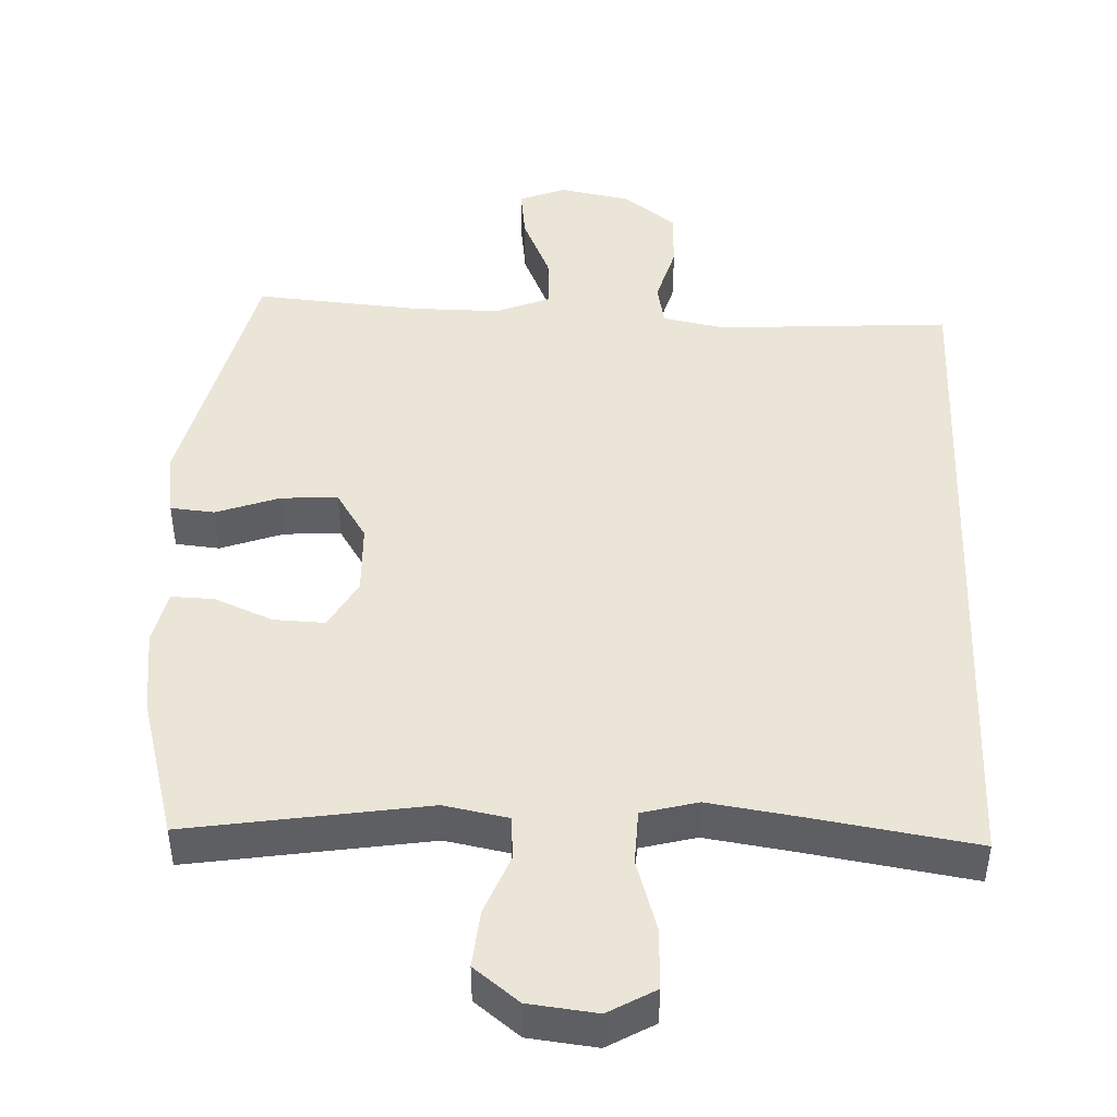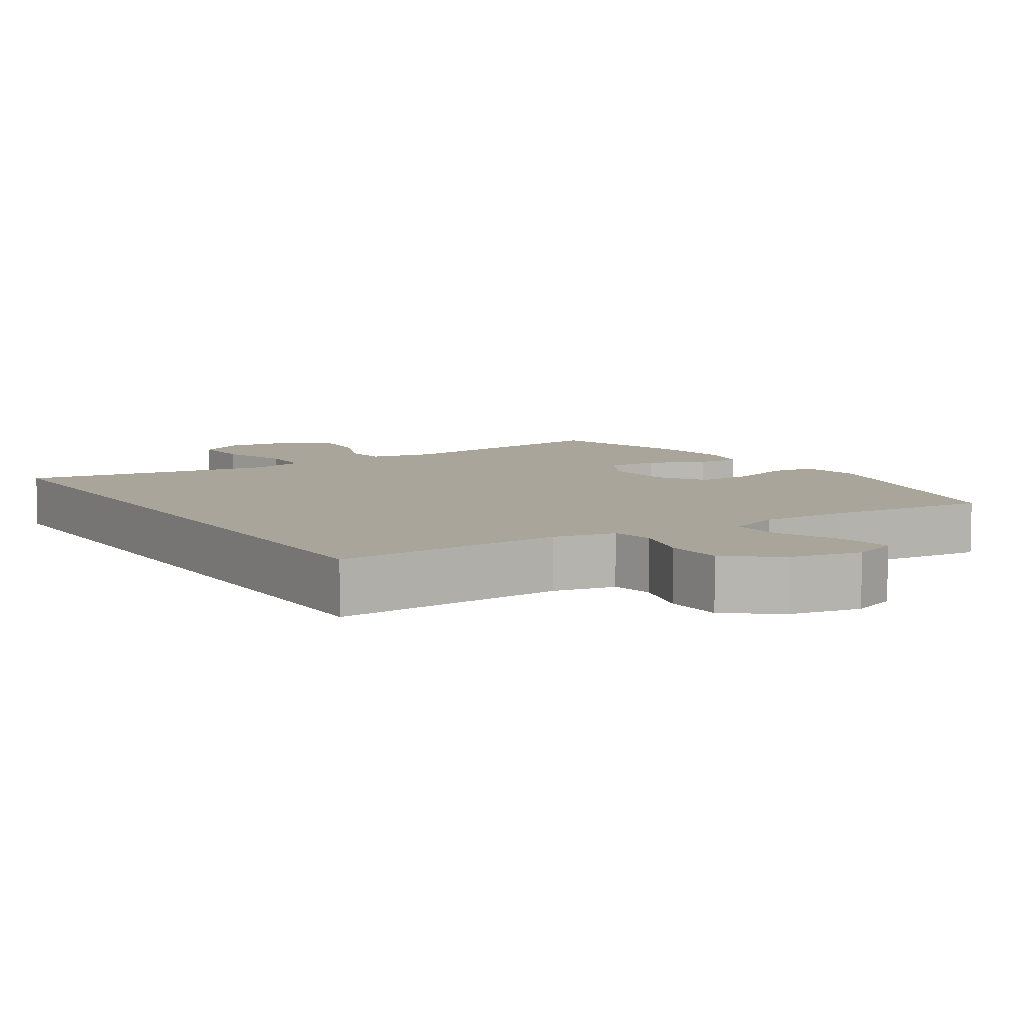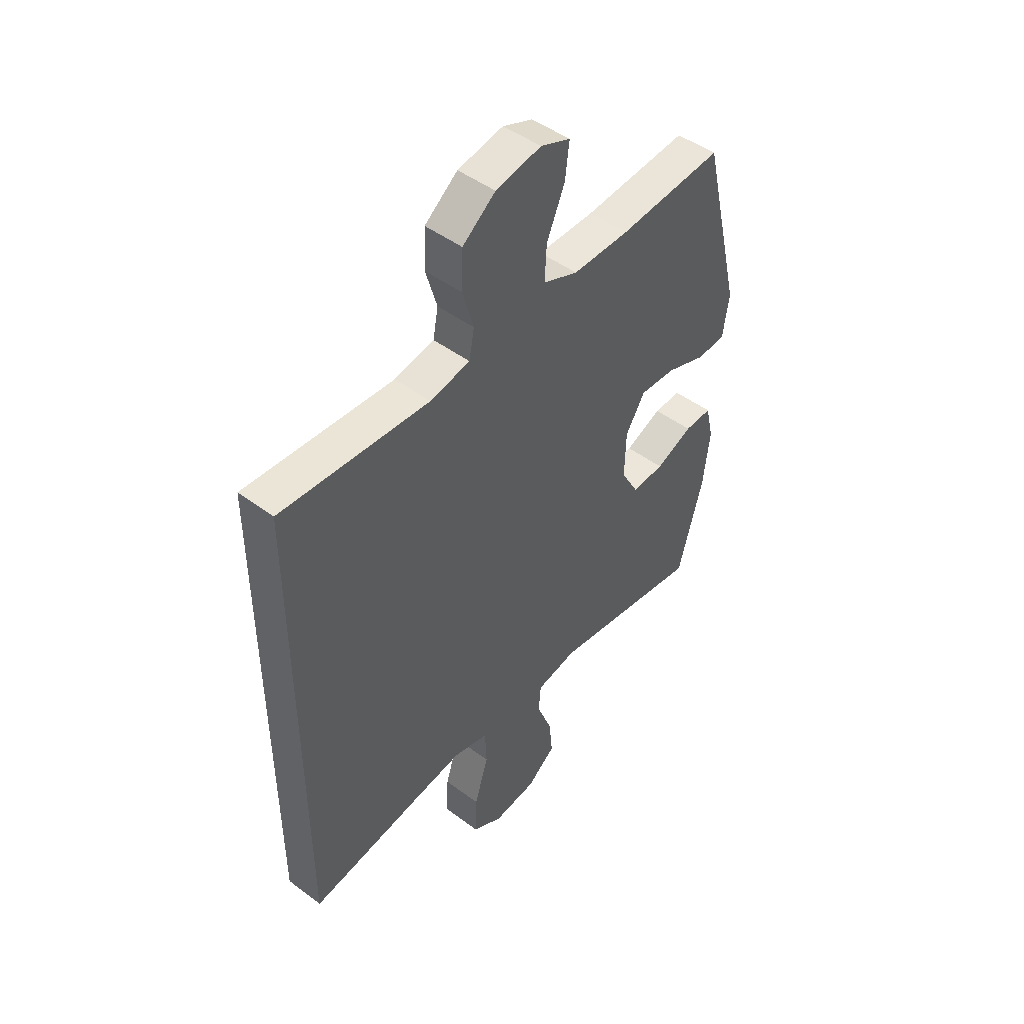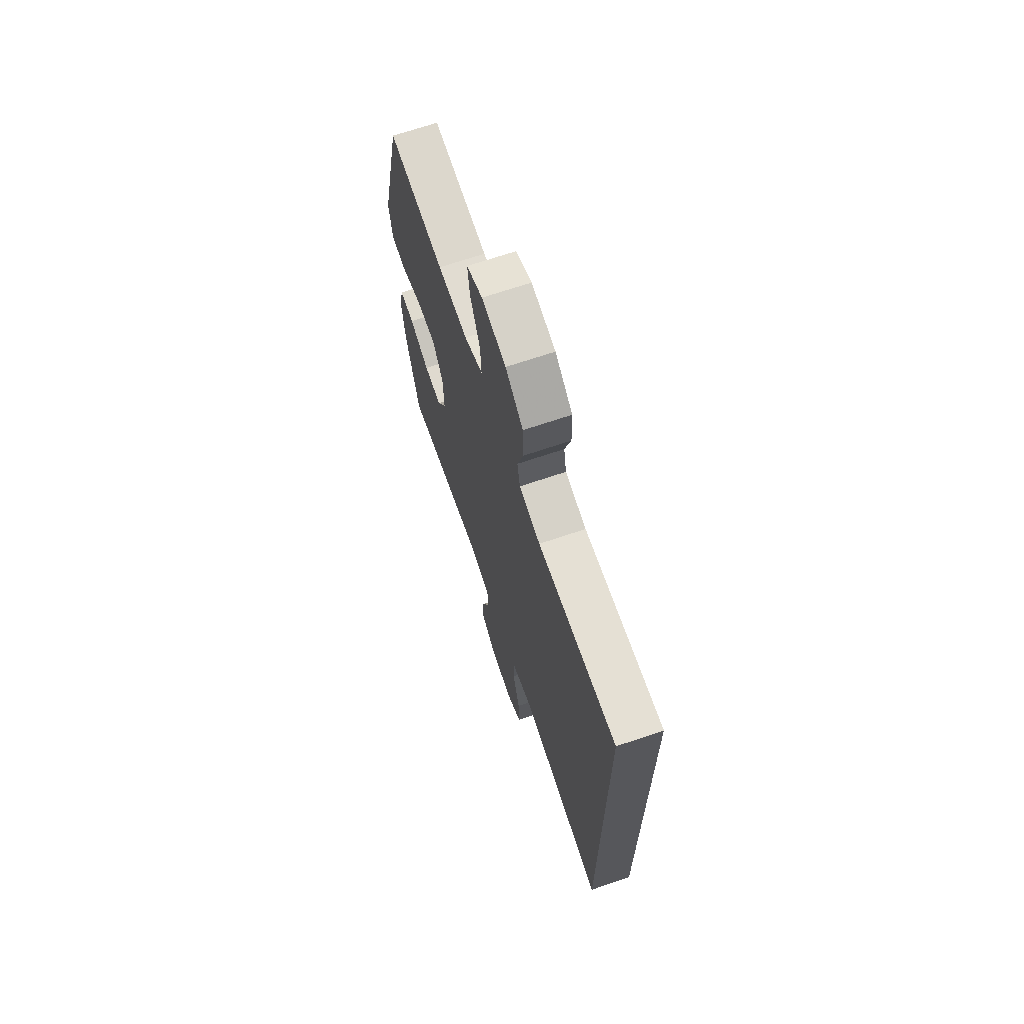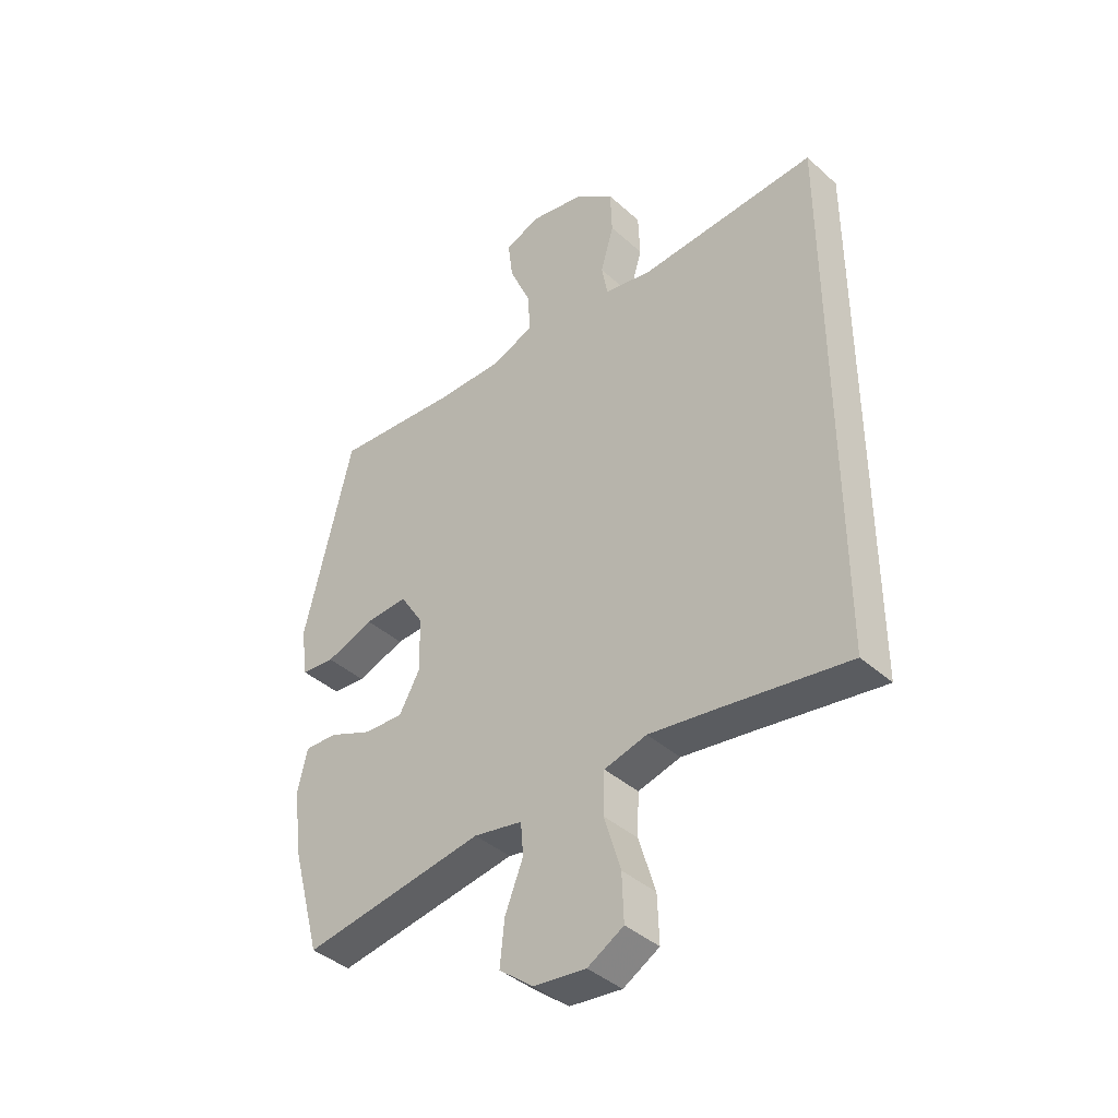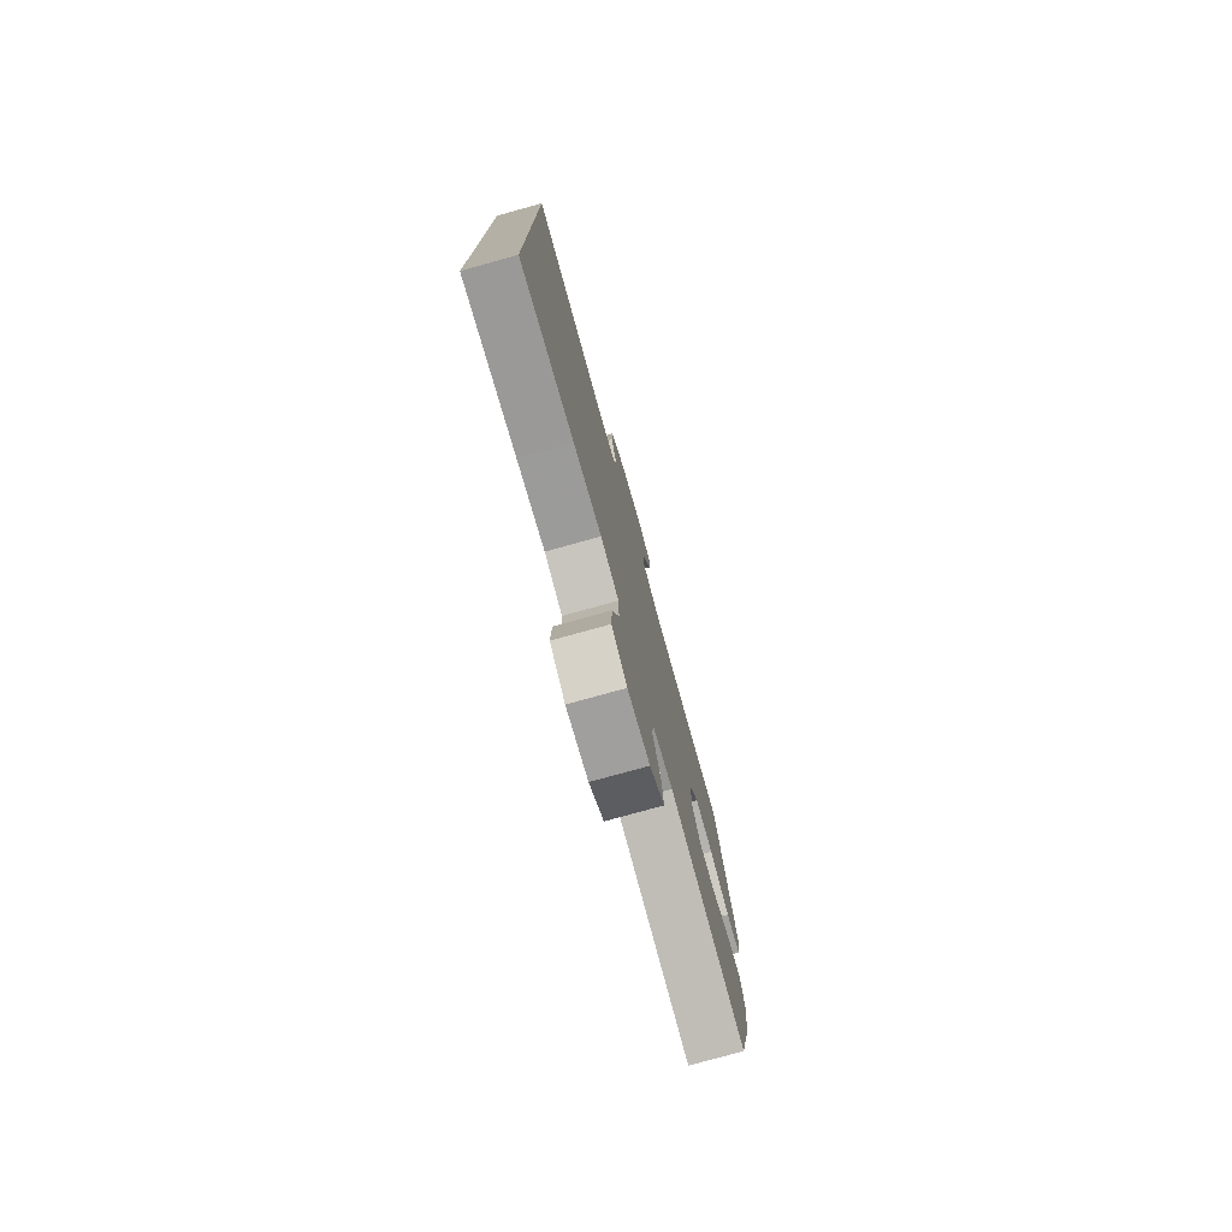
<metadata>
{"format":"obj","ext":"obj","renderer":"f3d","projection":"perspective","resolution":1024,"background":"white","views":[{"elev":45.9,"azim":-177.8,"up":"+Y"},{"elev":7.7,"azim":-32.7,"up":"+Y"},{"elev":47.2,"azim":-49.8,"up":"+Z"},{"elev":68.6,"azim":-108.8,"up":"+Z"},{"elev":-40.5,"azim":-137.4,"up":"+Z"},{"elev":-77.6,"azim":-74.5,"up":"+Z"}]}
</metadata>
<code>
v 0.5 0.07 0.5
v 0.587 0.07 0.141
v 0.574 0.07 0.053
v 0.513 0.07 0.047
v 0.426 0.07 0.078
v 0.348 0.07 0.082
v 0.306 0.07 0.015
v 0.303 0.07 -0.083
v 0.341 0.07 -0.151
v 0.412 0.07 -0.148
v 0.492 0.07 -0.114
v 0.551 0.07 -0.112
v 0.568 0.07 -0.186
v 0.554 0.07 -0.303
v 0.5 0.07 -0.5
v 0.171 0.07 -0.449
v 0.083 0.07 -0.466
v 0.078 0.07 -0.525
v 0.111 0.07 -0.608
v 0.119 0.07 -0.687
v 0.057 0.07 -0.736
v -0.037 0.07 -0.747
v -0.102 0.07 -0.71
v -0.099 0.07 -0.626
v -0.069 0.07 -0.527
v -0.072 0.07 -0.452
v -0.149 0.07 -0.432
v -0.269 0.07 -0.45
v -0.5 0.07 -0.487
v -0.5 0.07 0.475
v -0.18 0.07 0.456
v -0.094 0.07 0.473
v -0.083 0.07 0.532
v -0.107 0.07 0.615
v -0.104 0.07 0.696
v -0.033 0.07 0.751
v 0.065 0.07 0.77
v 0.129 0.07 0.745
v 0.12 0.07 0.673
v 0.081 0.07 0.583
v 0.077 0.07 0.51
v 0.152 0.07 0.48
v 0.274 0.07 0.481
v 0.5 0 0.5
v 0.587 0 0.141
v 0.574 0 0.053
v 0.513 0 0.047
v 0.426 0 0.078
v 0.348 0 0.082
v 0.306 0 0.015
v 0.303 0 -0.083
v 0.341 0 -0.151
v 0.412 0 -0.148
v 0.492 0 -0.114
v 0.551 0 -0.112
v 0.568 0 -0.186
v 0.554 0 -0.303
v 0.5 0 -0.5
v 0.171 0 -0.449
v 0.083 0 -0.466
v 0.078 0 -0.525
v 0.111 0 -0.608
v 0.119 0 -0.687
v 0.057 0 -0.736
v -0.037 0 -0.747
v -0.102 0 -0.71
v -0.099 0 -0.626
v -0.069 0 -0.527
v -0.072 0 -0.452
v -0.149 0 -0.432
v -0.269 0 -0.45
v -0.5 0 -0.487
v -0.5 0 0.475
v -0.18 0 0.456
v -0.094 0 0.473
v -0.083 0 0.532
v -0.107 0 0.615
v -0.104 0 0.696
v -0.033 0 0.751
v 0.065 0 0.77
v 0.129 0 0.745
v 0.12 0 0.673
v 0.081 0 0.583
v 0.077 0 0.51
v 0.152 0 0.48
v 0.274 0 0.481
f 37 38 39 40
f 37 40 41
f 36 37 41
f 33 34 35 36
f 32 33 36 41
f 28 29 30 31
f 27 28 31 32
f 26 27 32 41
f 22 23 24 25
f 18 19 20 21
f 17 18 21 22
f 13 14 15 16
f 13 16 17
f 10 11 12 13
f 9 10 13 17
f 8 9 17
f 7 8 17
f 2 3 4 5
f 43 1 2 5
f 42 43 5 6
f 17 22 25 26
f 7 17 26 41
f 6 7 41 42
f 83 82 81 80
f 84 83 80
f 84 80 79
f 79 78 77 76
f 84 79 76 75
f 74 73 72 71
f 75 74 71 70
f 84 75 70 69
f 68 67 66 65
f 64 63 62 61
f 65 64 61 60
f 59 58 57 56
f 60 59 56
f 56 55 54 53
f 60 56 53 52
f 60 52 51
f 60 51 50
f 48 47 46 45
f 48 45 44 86
f 49 48 86 85
f 69 68 65 60
f 84 69 60 50
f 85 84 50 49
f 1 44 45 2
f 2 45 46 3
f 3 46 47 4
f 4 47 48 5
f 5 48 49 6
f 6 49 50 7
f 7 50 51 8
f 8 51 52 9
f 9 52 53 10
f 10 53 54 11
f 11 54 55 12
f 12 55 56 13
f 13 56 57 14
f 14 57 58 15
f 15 58 59 16
f 16 59 60 17
f 17 60 61 18
f 18 61 62 19
f 19 62 63 20
f 20 63 64 21
f 21 64 65 22
f 22 65 66 23
f 23 66 67 24
f 24 67 68 25
f 25 68 69 26
f 26 69 70 27
f 27 70 71 28
f 28 71 72 29
f 29 72 73 30
f 30 73 74 31
f 31 74 75 32
f 32 75 76 33
f 33 76 77 34
f 34 77 78 35
f 35 78 79 36
f 36 79 80 37
f 37 80 81 38
f 38 81 82 39
f 39 82 83 40
f 40 83 84 41
f 41 84 85 42
f 42 85 86 43
f 43 86 44 1

</code>
